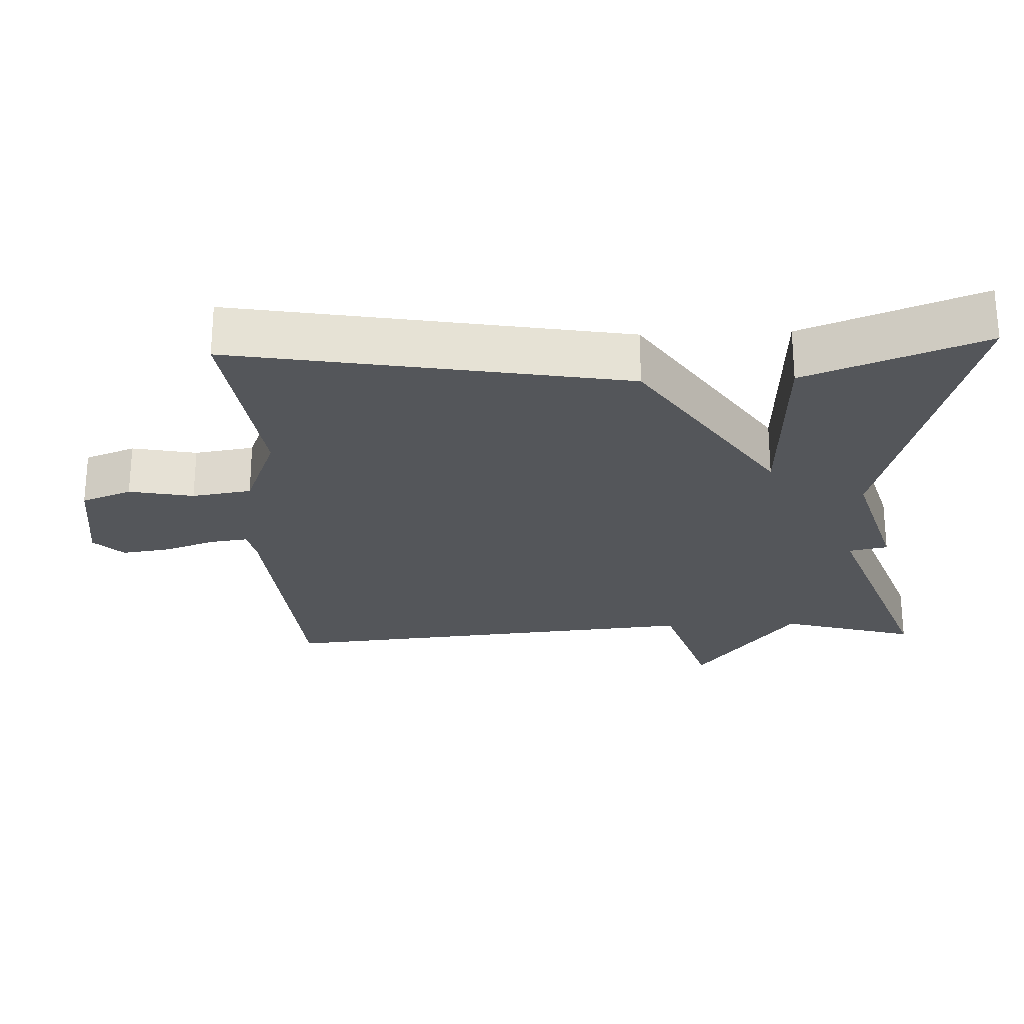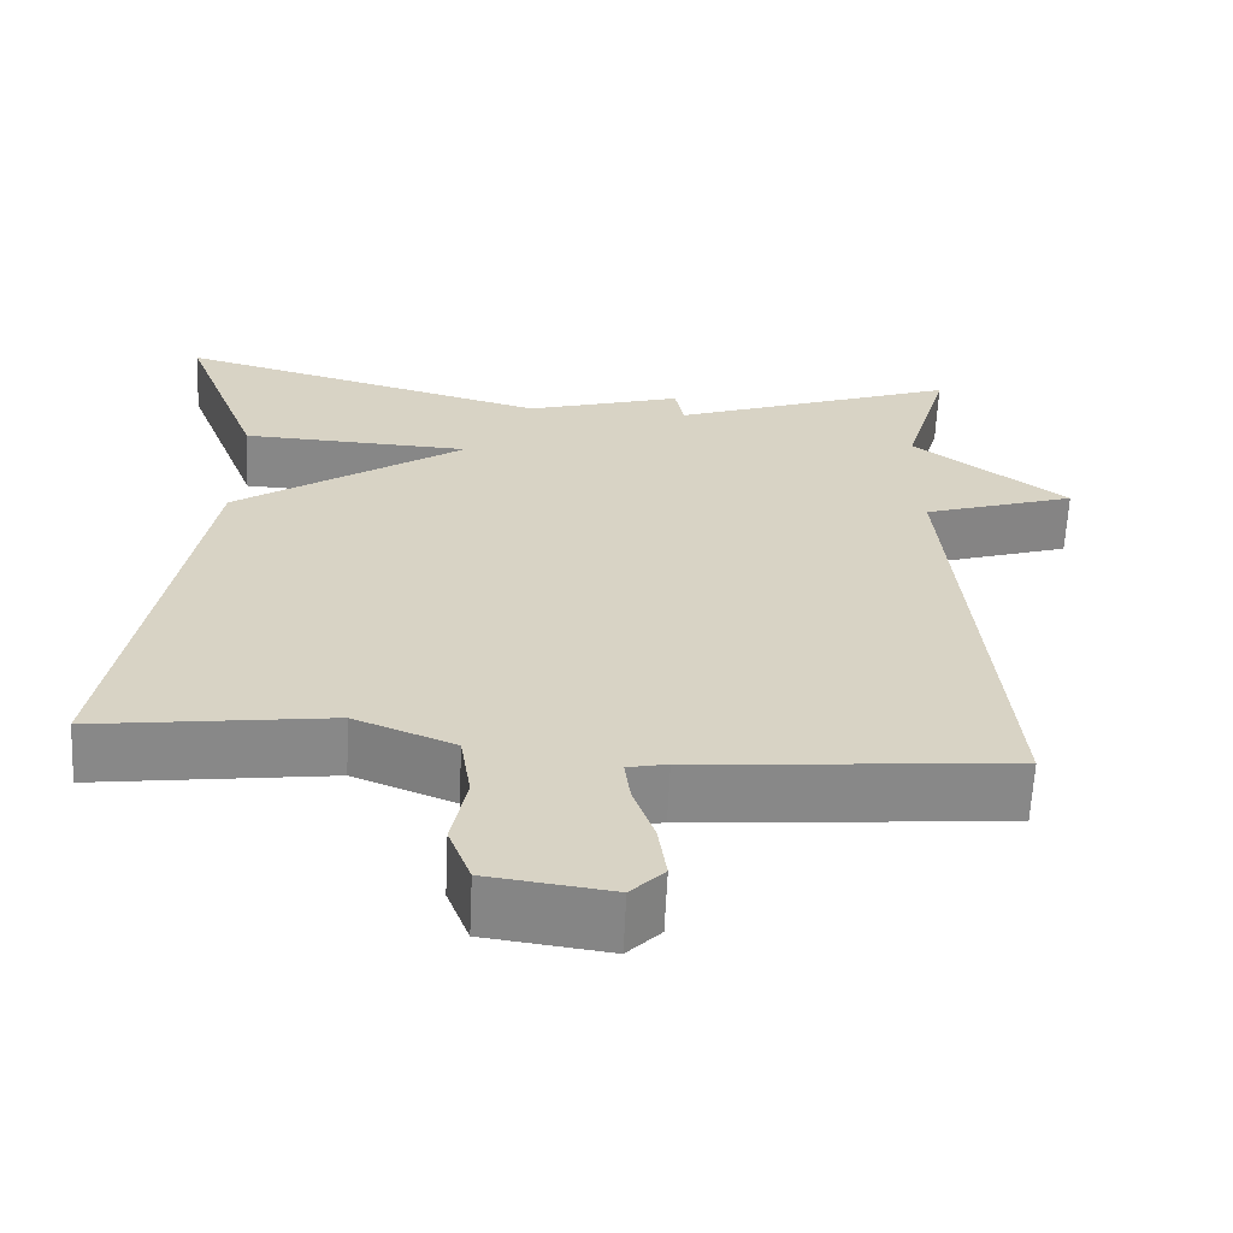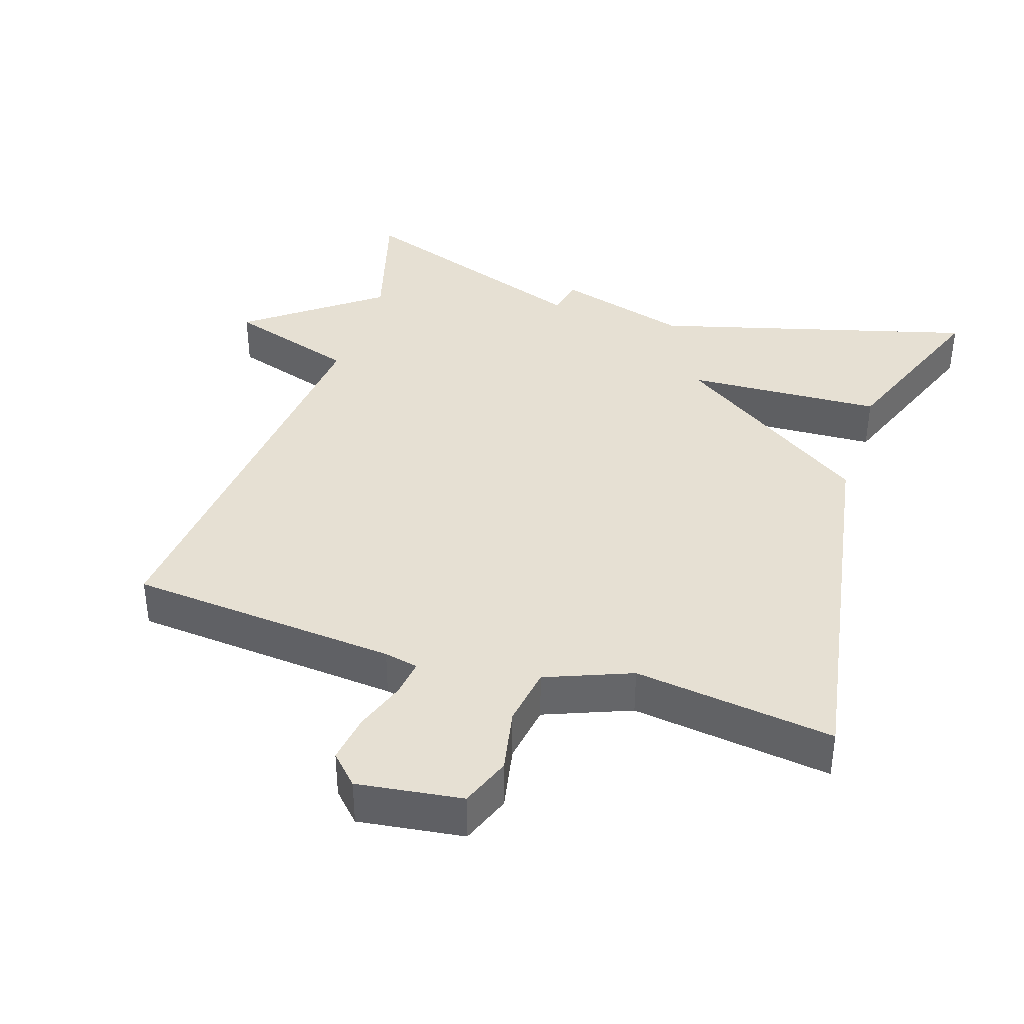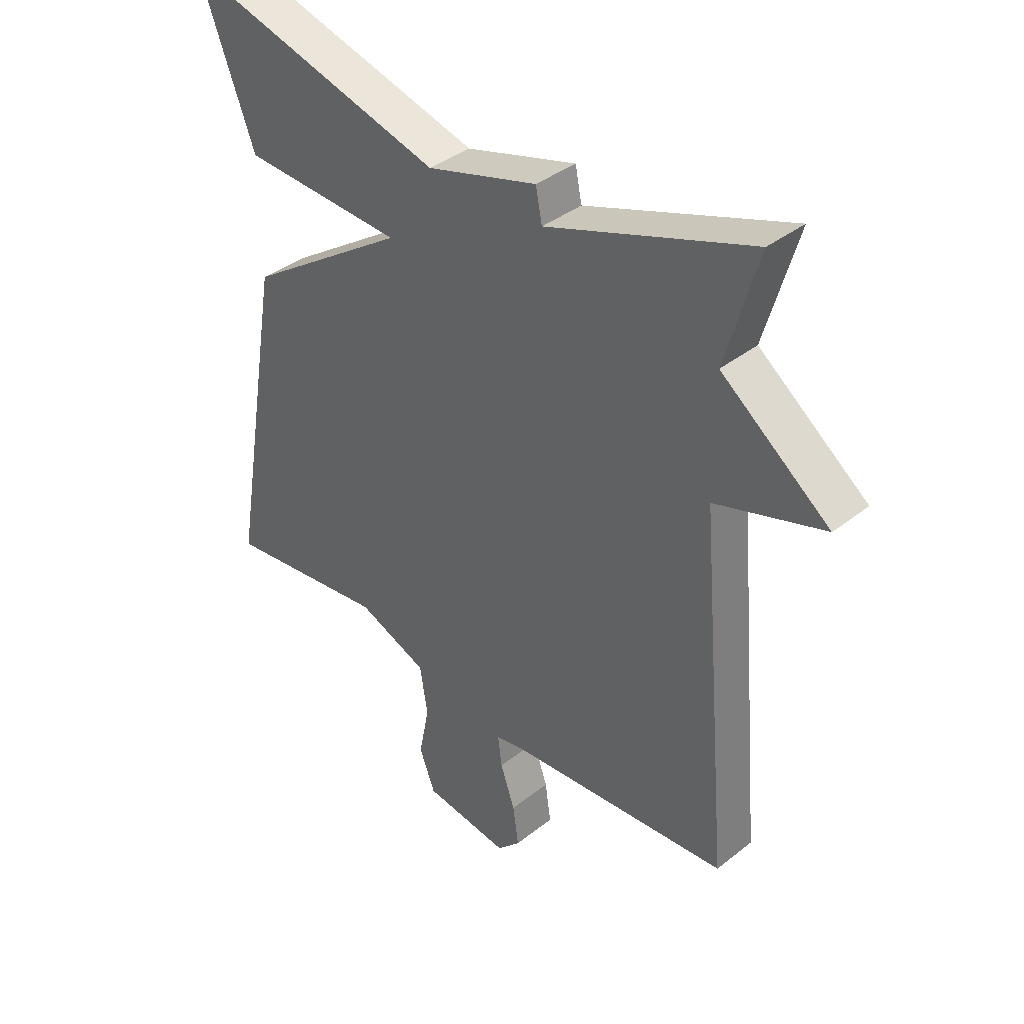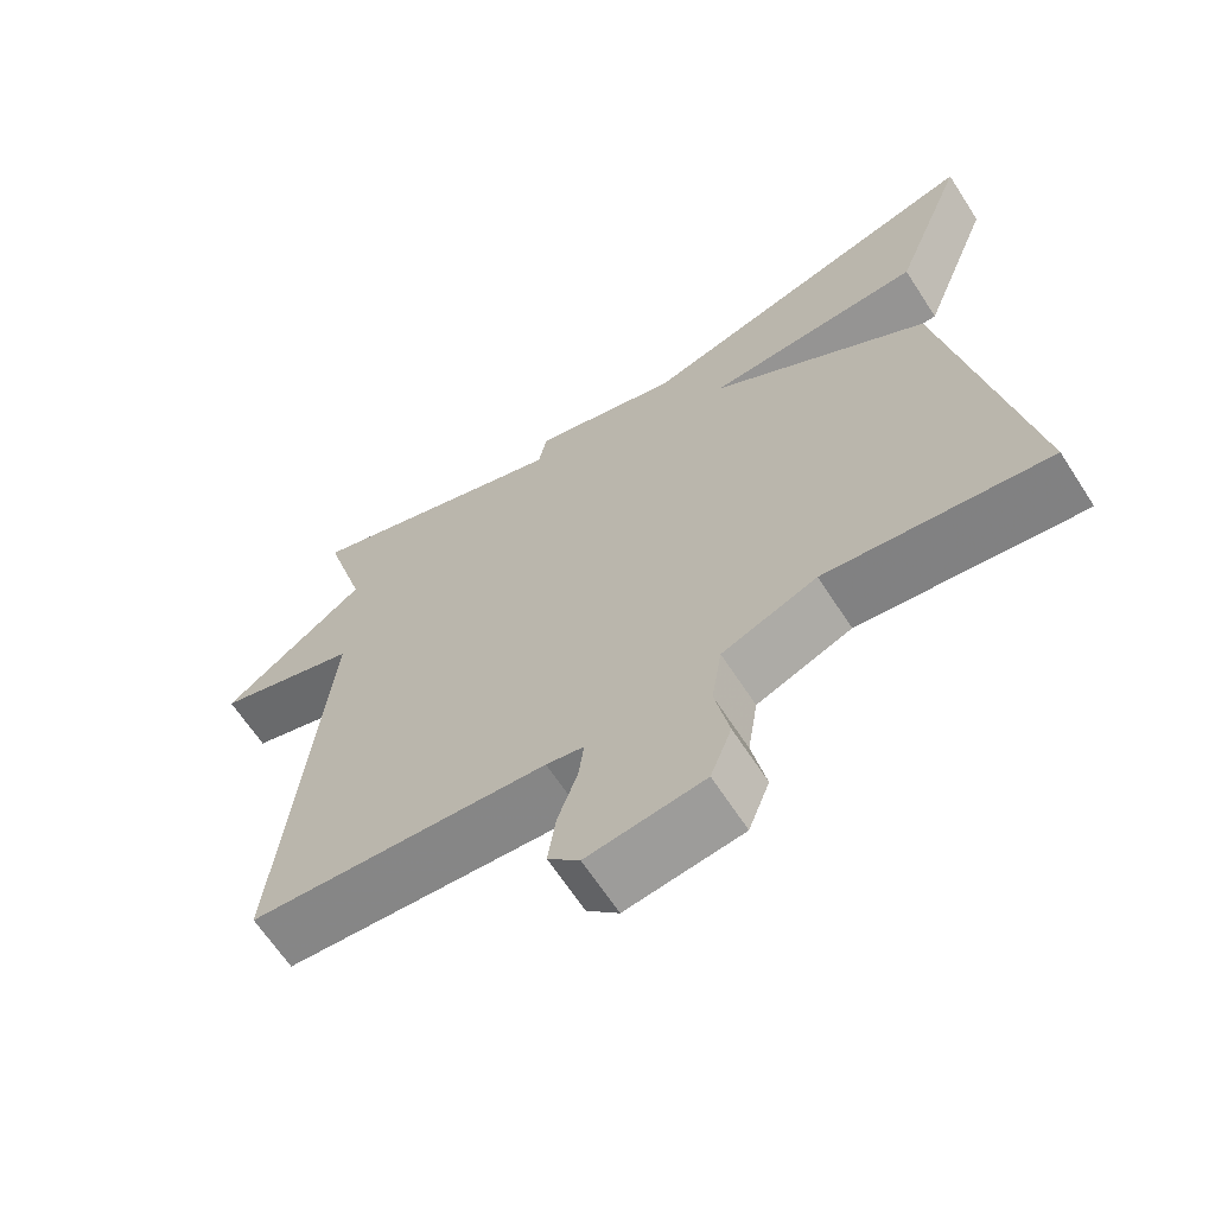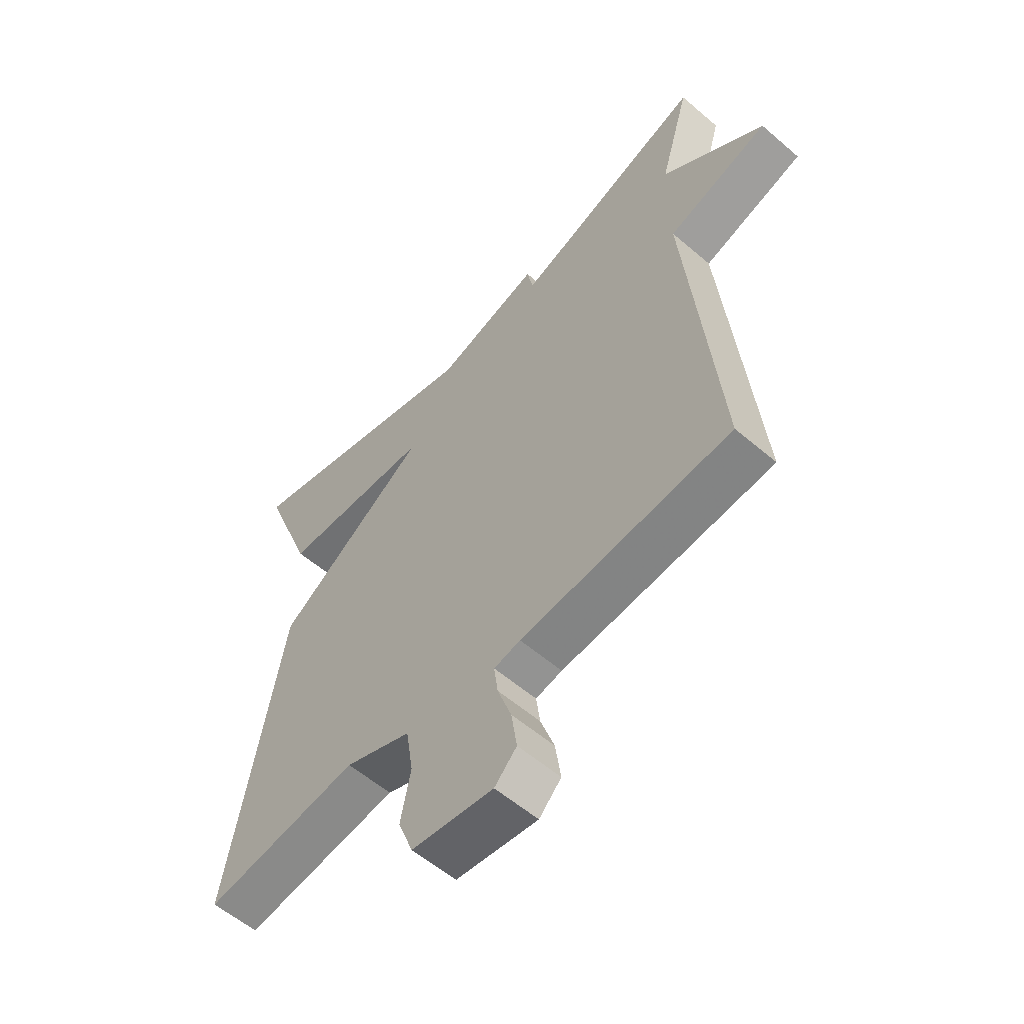
<metadata>
{"format":"obj","ext":"obj","renderer":"f3d","projection":"perspective","resolution":1024,"background":"white","views":[{"elev":-25.1,"azim":-87.6,"up":"+Y"},{"elev":-62.7,"azim":-2.7,"up":"+Z"},{"elev":38.5,"azim":-162.0,"up":"+Y"},{"elev":38.3,"azim":45.1,"up":"+Z"},{"elev":-65.4,"azim":-147.0,"up":"+Z"},{"elev":-57.4,"azim":48.3,"up":"+Z"}]}
</metadata>
<code>
v 0.5 0.07 0.5
v 0.445 0.07 0.308
v 0.63 0.07 0.167
v 0.445 0.07 0.108
v 0.5 0.07 -0.5
v 0.119 0.07 -0.532
v 0.071 0.07 -0.542
v 0.078 0.07 -0.595
v 0.103 0.07 -0.667
v 0.113 0.07 -0.736
v 0.073 0.07 -0.777
v -0.075 0.07 -0.757
v -0.102 0.07 -0.686
v -0.084 0.07 -0.595
v -0.097 0.07 -0.511
v -0.218 0.07 -0.463
v -0.5 0.07 -0.5
v -0.405 0.07 0.05
v -0.128 0.07 0.237
v -0.405 0.07 0.25
v -0.5 0.07 0.5
v -0.048 0.07 0.376
v 0.141 0.07 0.431
v 0.152 0.07 0.376
v 0.5 0 0.5
v 0.445 0 0.308
v 0.63 0 0.167
v 0.445 0 0.108
v 0.5 0 -0.5
v 0.119 0 -0.532
v 0.071 0 -0.542
v 0.078 0 -0.595
v 0.103 0 -0.667
v 0.113 0 -0.736
v 0.073 0 -0.777
v -0.075 0 -0.757
v -0.102 0 -0.686
v -0.084 0 -0.595
v -0.097 0 -0.511
v -0.218 0 -0.463
v -0.5 0 -0.5
v -0.405 0 0.05
v -0.128 0 0.237
v -0.405 0 0.25
v -0.5 0 0.5
v -0.048 0 0.376
v 0.141 0 0.431
v 0.152 0 0.376
f 22 23 24
f 19 20 21 22
f 19 22 24
f 24 1 2
f 19 24 2
f 18 19 2
f 17 18 2
f 16 17 2
f 12 13 14
f 11 12 14
f 10 11 14
f 9 10 14
f 8 9 14
f 7 8 14 15
f 15 16 2
f 7 15 2
f 6 7 2
f 2 3 4
f 6 2 4
f 4 5 6
f 48 47 46
f 46 45 44 43
f 48 46 43
f 26 25 48
f 26 48 43
f 26 43 42
f 26 42 41
f 26 41 40
f 38 37 36
f 38 36 35
f 38 35 34
f 38 34 33
f 38 33 32
f 39 38 32 31
f 26 40 39
f 26 39 31
f 26 31 30
f 28 27 26
f 28 26 30
f 30 29 28
f 1 25 26 2
f 2 26 27 3
f 3 27 28 4
f 4 28 29 5
f 5 29 30 6
f 6 30 31 7
f 7 31 32 8
f 8 32 33 9
f 9 33 34 10
f 10 34 35 11
f 11 35 36 12
f 12 36 37 13
f 13 37 38 14
f 14 38 39 15
f 15 39 40 16
f 16 40 41 17
f 17 41 42 18
f 18 42 43 19
f 19 43 44 20
f 20 44 45 21
f 21 45 46 22
f 22 46 47 23
f 23 47 48 24
f 24 48 25 1

</code>
